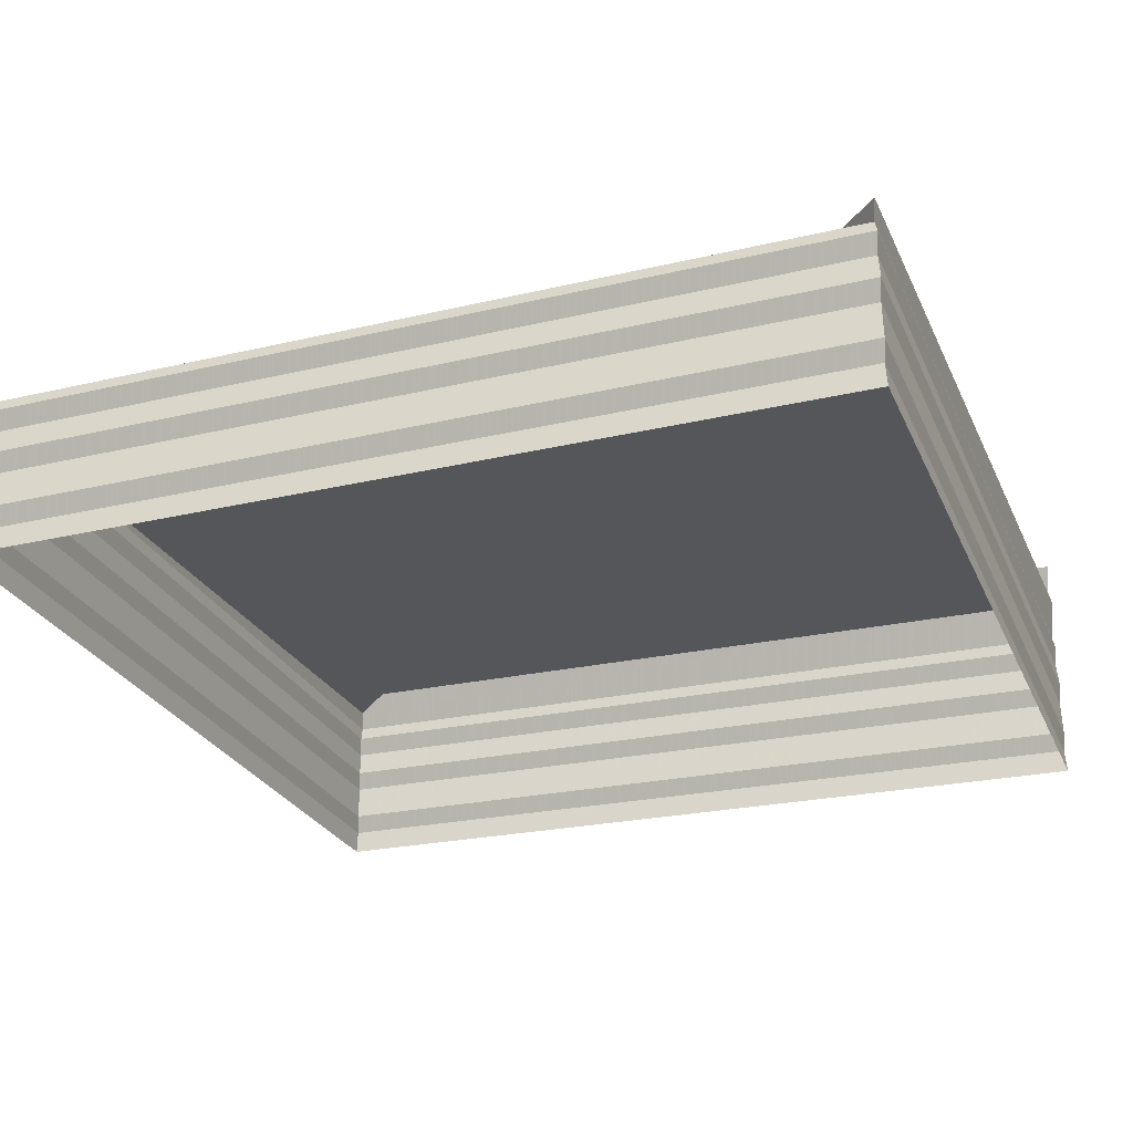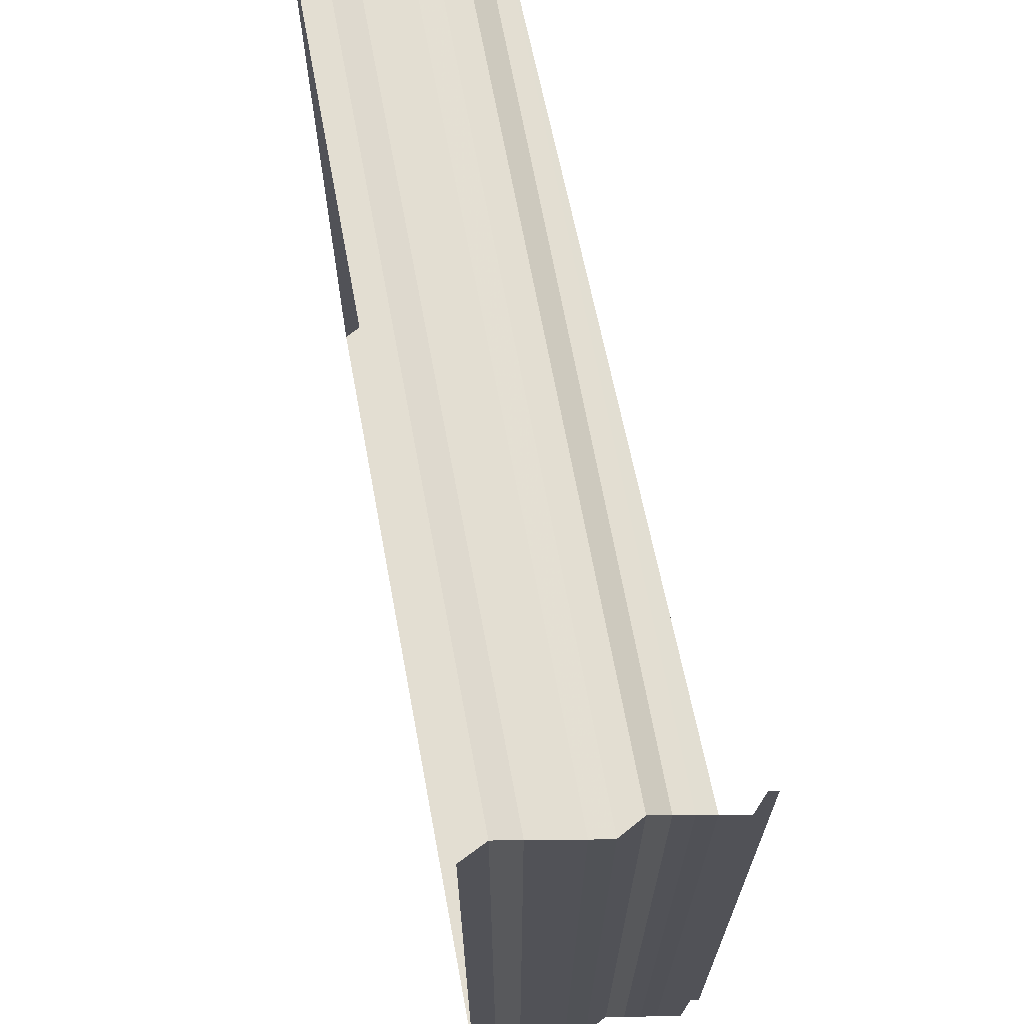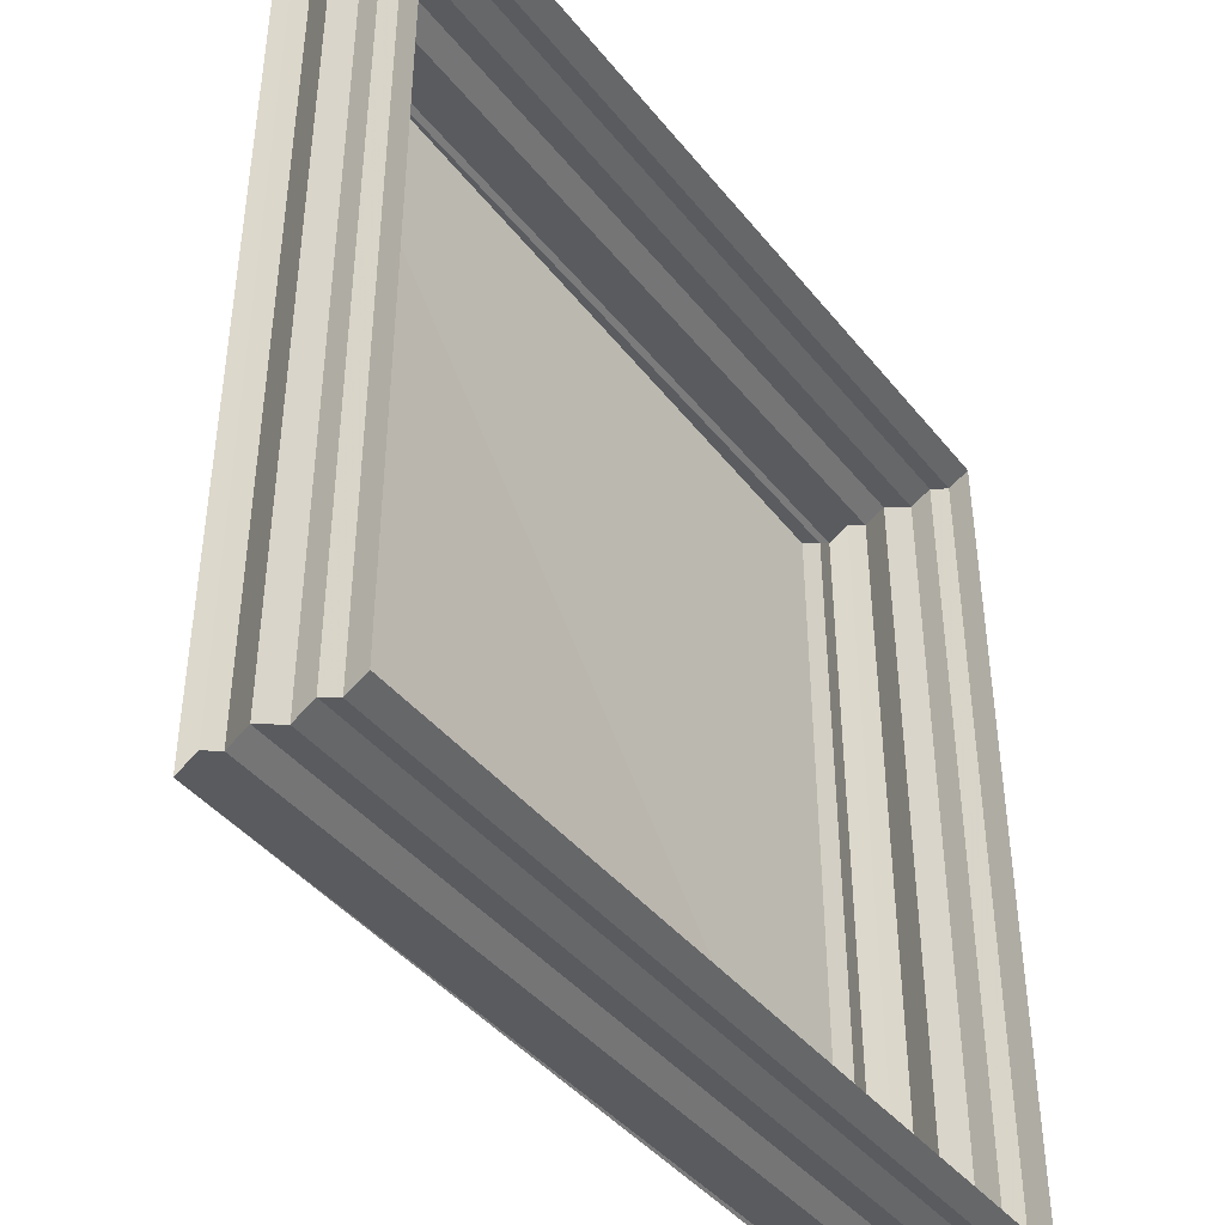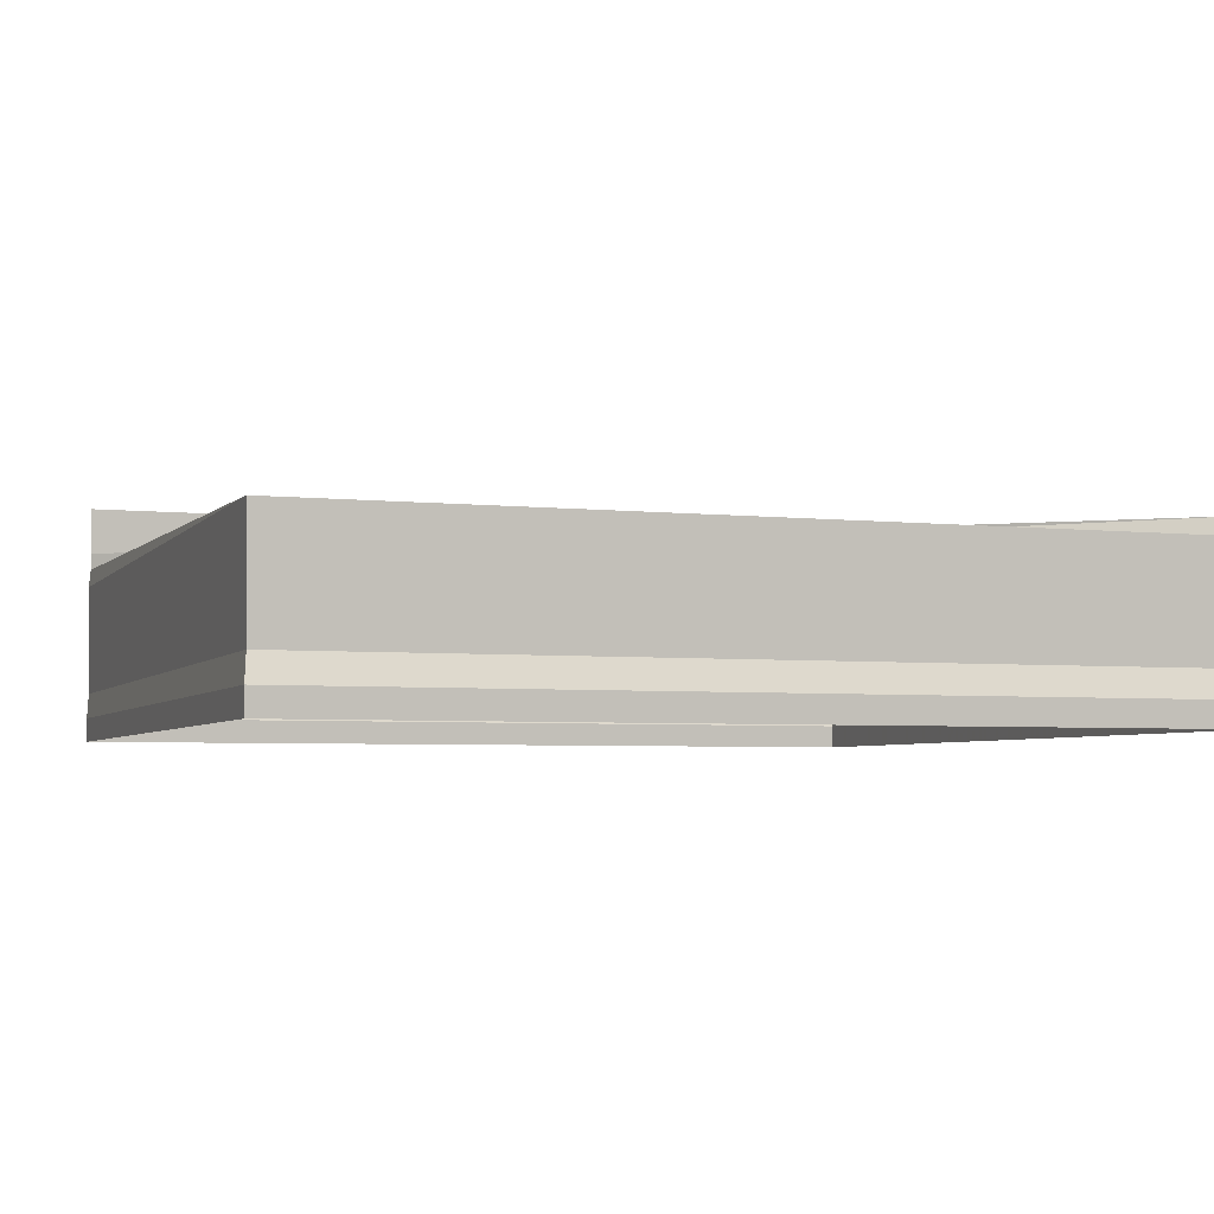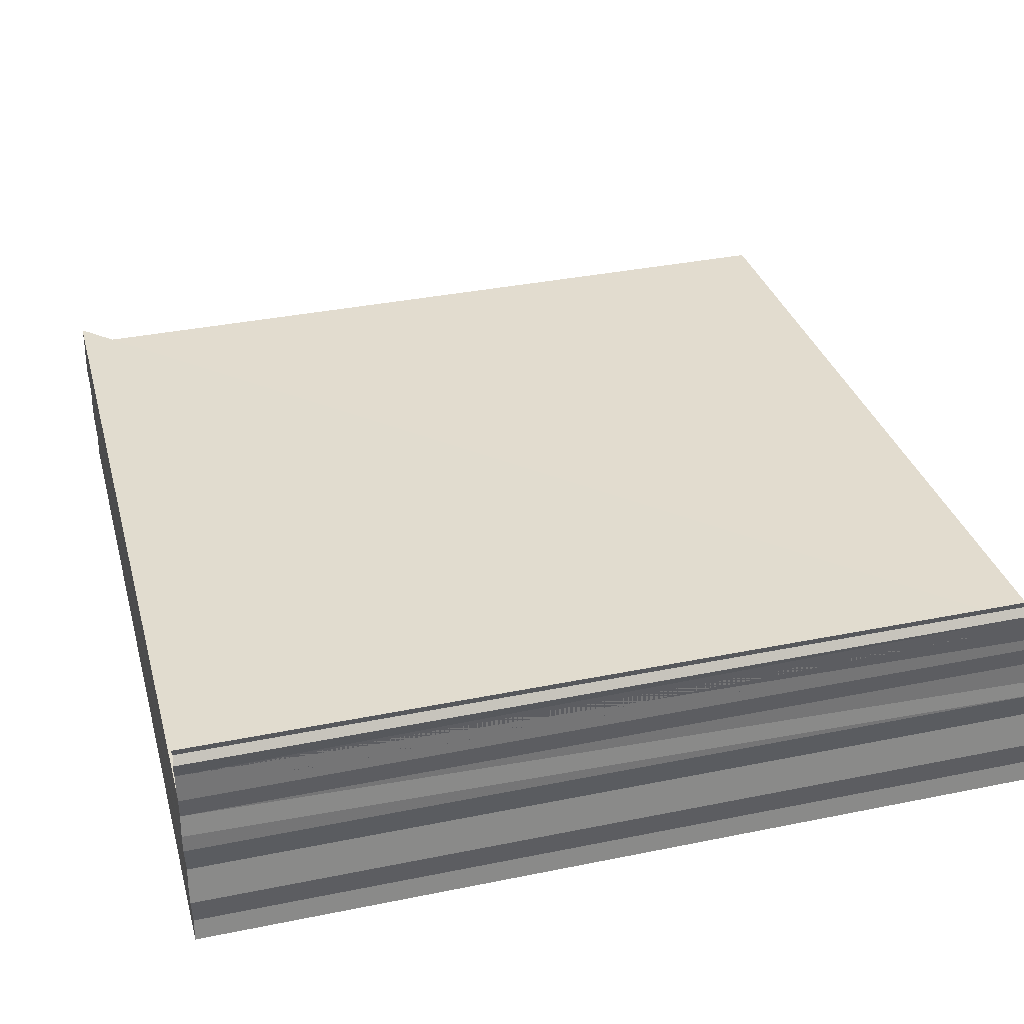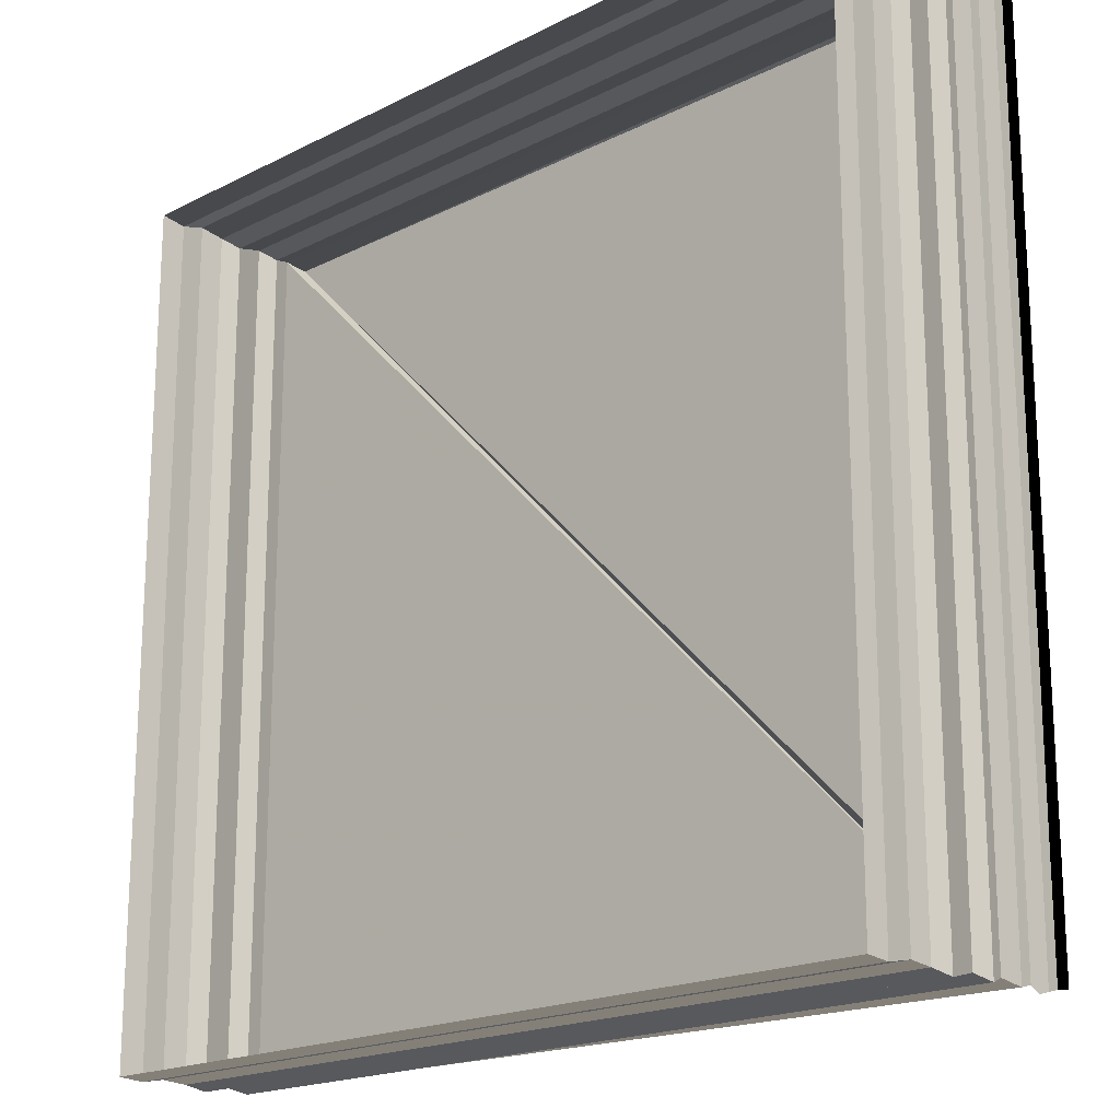
<metadata>
{"format":"obj","ext":"obj","renderer":"f3d","projection":"perspective","resolution":1024,"background":"white","views":[{"elev":-26.5,"azim":110.2,"up":"+Z"},{"elev":68.0,"azim":-100.5,"up":"+Y"},{"elev":-42.1,"azim":125.5,"up":"+Y"},{"elev":-4.3,"azim":70.2,"up":"+Z"},{"elev":36.0,"azim":-105.4,"up":"+Z"},{"elev":-18.3,"azim":-136.5,"up":"+Y"}]}
</metadata>
<code>
o 4430
v 2204 1863 9.069
v 2204 1863 9.069
v 2204 1863 9.069
v 2204 1863 9.069
v 2204 1863 9.069
v 2204 1863 9.069
v 2204 1863 9.069
v 2204 1863 9.069
v 2204 1863 9.07
v 2204 1863 9.069
v 2204 1863 9.07
v 2204 1863 9.07
v 2204 1863 9.07
v 2204 1863 9.07
v 2204 1863 9.07
v 2204 1863 9.07
v 2204 1863 9.07
v 2204 1863 9.07
v 2204 1863 9.07
v 2204 1863 9.07
v 2204 1863 9.071
v 2204 1863 9.07
v 2204 1863 9.071
v 2204 1863 9.071
v 2204 1863 9.071
v 2204 1863 9.071
v 2204 1863 9.071
v 2204 1863 9.071
v 2204 1863 9.071
v 2204 1863 9.071
v 2204 1863 9.071
v 2204 1863 9.071
v 2204 1863 9.071
v 2204 1863 9.071
v 2204 1863 9.071
v 2204 1863 9.071
v 2204 1863 9.07
v 2204 1863 9.07
v 2204 1863 9.07
v 2204 1863 9.07
v 2204 1863 9.071
v 2204 1863 9.071
v 2204 1863 9.07
v 2204 1863 9.07
v 2204 1863 9.07
v 2204 1863 9.07
v 2204 1863 9.07
v 2204 1863 9.07
v 2204 1863 9.07
v 2204 1863 9.069
v 2204 1863 9.07
v 2204 1863 9.069
v 2204 1863 9.069
v 2204 1863 9.069
v 2204 1863 9.069
v 2204 1863 9.069
v 2204 1863 9.069
v 2204 1863 9.069
v 2204 1863 9.069
v 2204 1863 9.069
v 2204 1863 9.069
v 2204 1863 9.069
v 2204 1863 9.069
v 2204 1863 9.069
v 2204 1863 9.069
v 2204 1863 9.069
v 2204 1863 9.069
v 2204 1863 9.069
v 2204 1863 9.07
v 2204 1863 9.07
v 2204 1863 9.07
v 2204 1863 9.069
v 2204 1863 9.07
v 2204 1863 9.07
v 2204 1863 9.07
v 2204 1863 9.07
v 2204 1863 9.07
v 2204 1863 9.07
v 2204 1863 9.07
v 2204 1863 9.07
v 2204 1863 9.07
v 2204 1863 9.071
v 2204 1863 9.07
v 2204 1863 9.071
v 2204 1863 9.071
v 2204 1863 9.071
v 2204 1863 9.071
v 2204 1863 9.071
v 2204 1863 9.069
v 2204 1863 9.069
v 2204 1863 9.069
v 2204 1863 9.069
v 2204 1863 9.069
v 2204 1863 9.069
v 2204 1863 9.069
v 2204 1863 9.069
v 2204 1863 9.07
v 2204 1863 9.069
v 2204 1863 9.07
v 2204 1863 9.07
v 2204 1863 9.07
v 2204 1863 9.07
v 2204 1863 9.07
v 2204 1863 9.07
v 2204 1863 9.07
v 2204 1863 9.07
v 2204 1863 9.07
v 2204 1863 9.07
v 2204 1863 9.07
v 2204 1863 9.071
v 2204 1863 9.071
v 2204 1863 9.071
v 2204 1863 9.071
v 2204 1863 9.071
v 2204 1863 9.071
v 2204 1863 9.071
v 2204 1863 9.071
v 2204 1863 9.071
v 2204 1863 9.071
v 2204 1863 9.071
v 2204 1863 9.071
v 2204 1863 9.071
v 2204 1863 9.071
v 2204 1863 9.071
v 2204 1863 9.071
v 2204 1863 9.071
v 2204 1863 9.071
v 2204 1863 9.071
v 2204 1863 9.071
v 2204 1863 9.071
v 2204 1863 9.071
v 2204 1863 9.071
v 2204 1863 9.071
v 2204 1863 9.071
v 2204 1863 9.071
v 2204 1863 9.071
v 2204 1863 9.071
v 2204 1863 9.071
v 2204 1863 9.071
v 2204 1863 9.071
v 2204 1863 9.071
v 2204 1863 9.071
v 2204 1863 9.071
v 2204 1863 9.071
v 2204 1863 9.071
v 2204 1863 9.071
v 2204 1863 9.071
v 2204 1863 9.072
v 2204 1863 9.071
v 2204 1863 9.072
v 2204 1863 9.071
v 2204 1863 9.071
v 2204 1863 9.072
v 2204 1863 9.071
v 2204 1863 9.072
f 1 2 3
f 3 4 5
f 4 6 7
f 5 8 9
f 8 7 10
f 9 11 12
f 11 10 13
f 12 14 15
f 14 13 16
f 15 17 18
f 17 16 19
f 18 20 21
f 20 19 22
f 21 23 24
f 23 22 25
f 24 26 27
f 27 28 29
f 30 31 29
f 32 33 31
f 34 33 35
f 36 25 35
f 37 38 36
f 38 39 40
f 41 40 42
f 43 44 39
f 45 43 37
f 46 47 44
f 48 46 45
f 49 50 47
f 51 49 48
f 52 53 50
f 54 52 51
f 55 56 53
f 57 55 54
f 58 59 57
f 60 61 62
f 63 62 64
f 65 60 66
f 67 68 65
f 69 64 70
f 71 72 69
f 73 69 74
f 75 70 76
f 74 75 77
f 78 76 79
f 77 78 80
f 80 81 82
f 81 79 83
f 84 83 85
f 86 85 28
f 87 88 86
f 89 90 91
f 91 92 93
f 92 94 95
f 93 96 97
f 96 95 98
f 96 98 99
f 97 100 101
f 101 102 103
f 102 99 104
f 103 105 106
f 105 104 107
f 106 108 41
f 108 107 109
f 110 109 111
f 110 111 112
f 113 112 114
f 115 116 114
f 115 117 118
f 118 119 120
f 121 122 123
f 123 124 125
f 126 127 128
f 128 129 130
f 131 132 133
f 133 134 135
f 136 137 138
f 138 139 140
f 141 142 143
f 143 144 145
f 146 147 148
f 148 149 150
f 151 152 153
f 153 154 155

</code>
